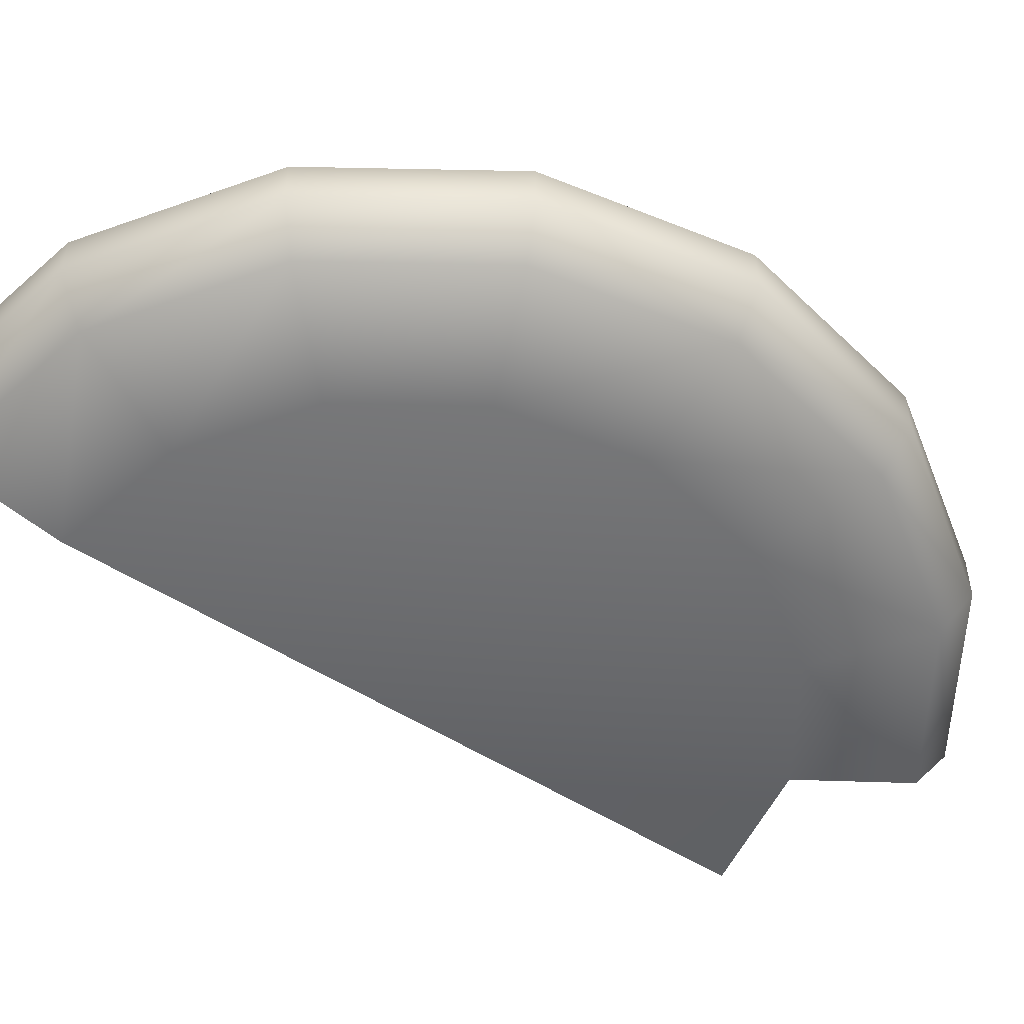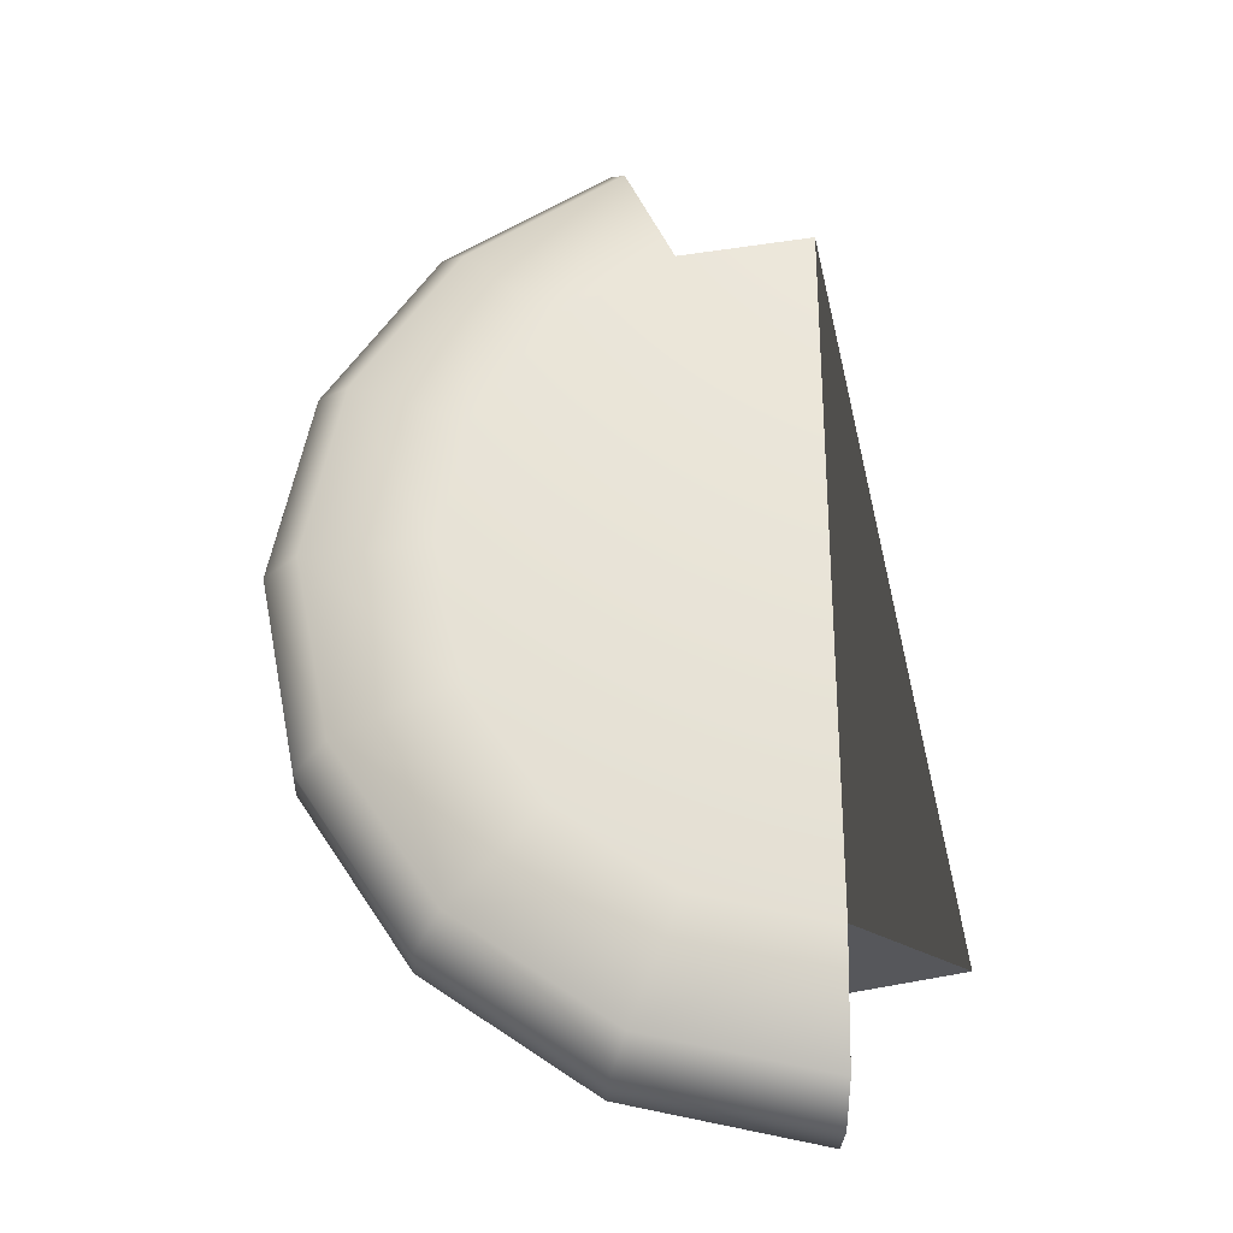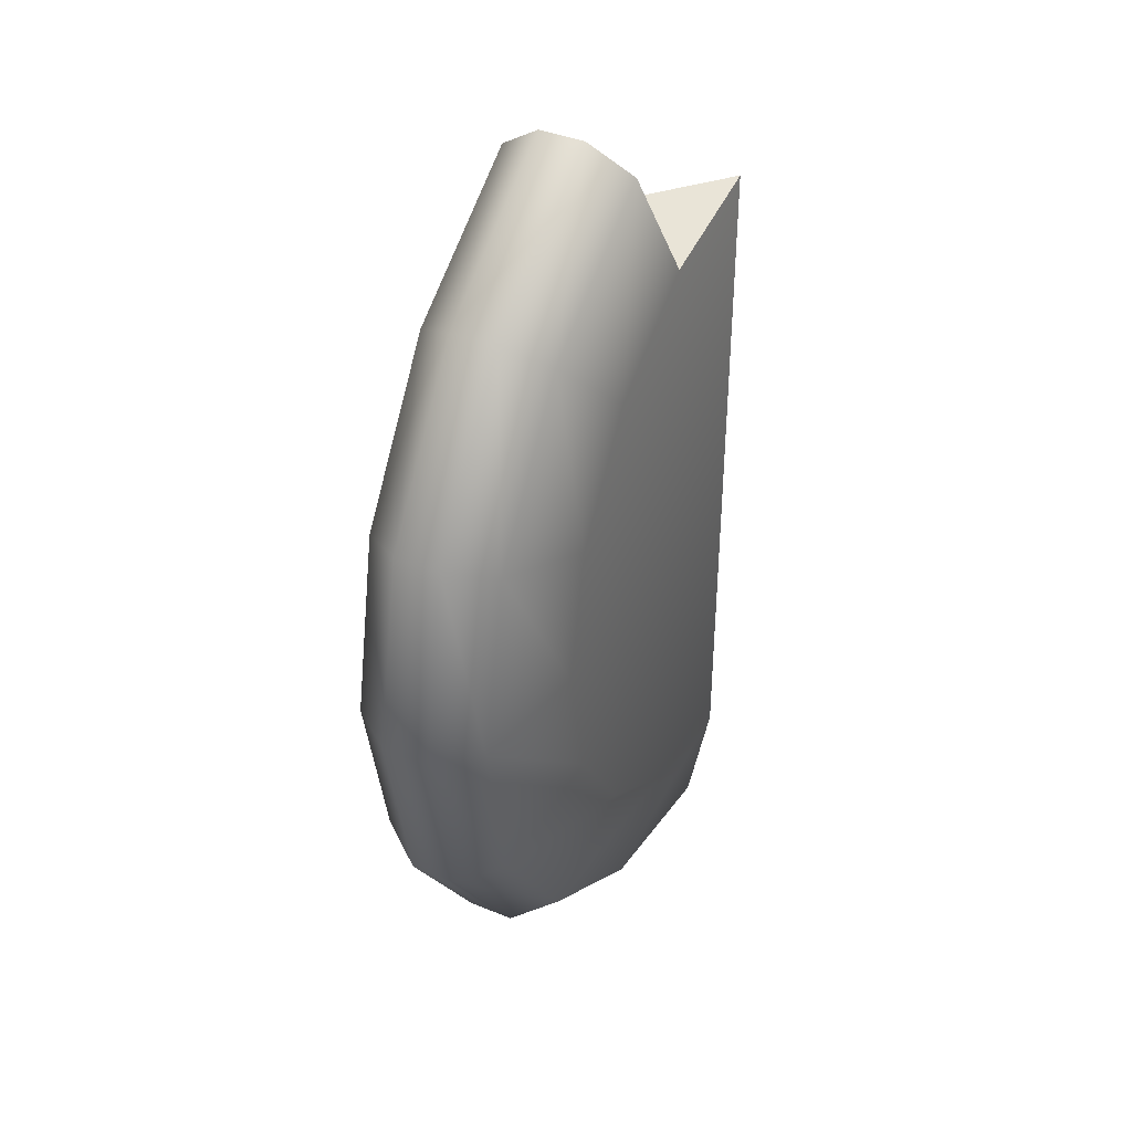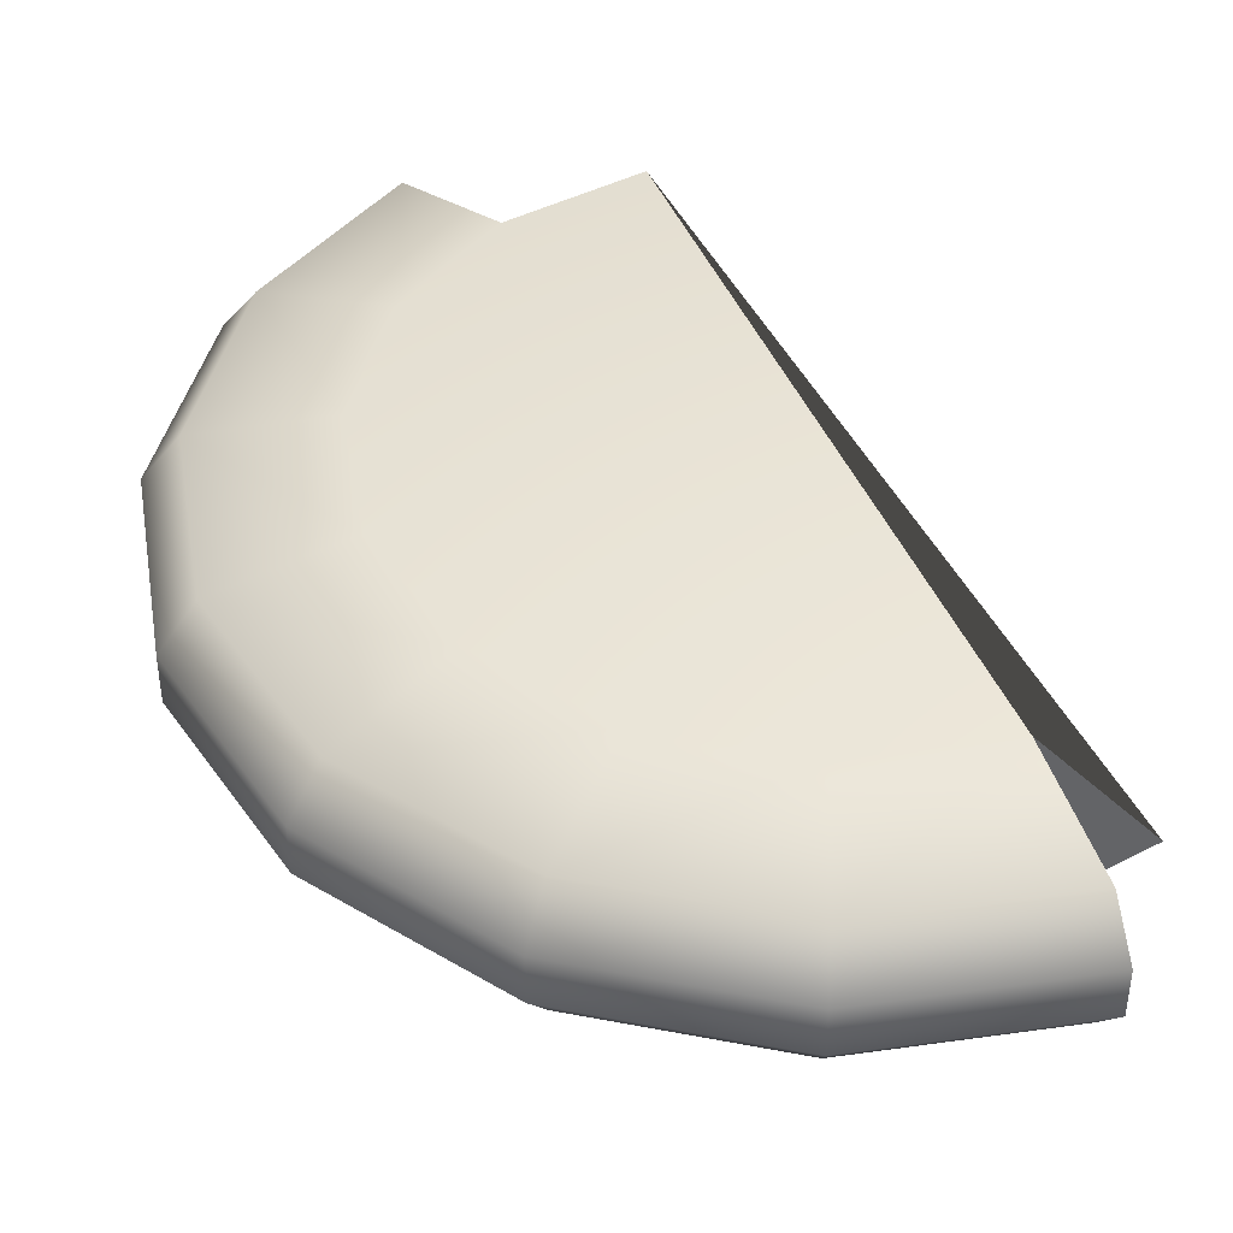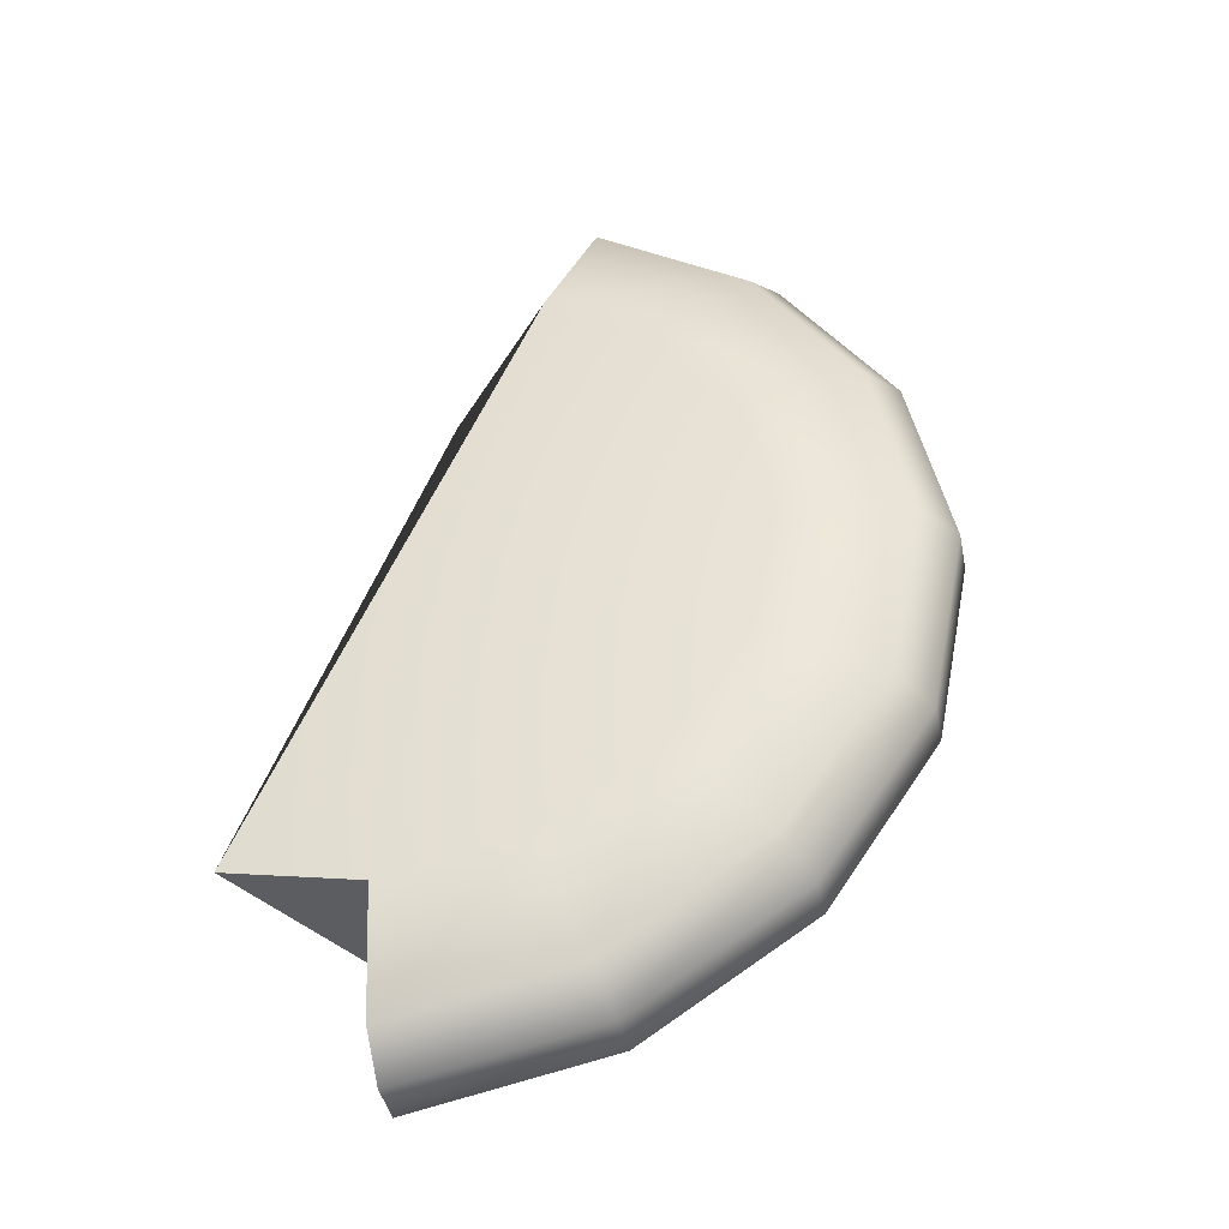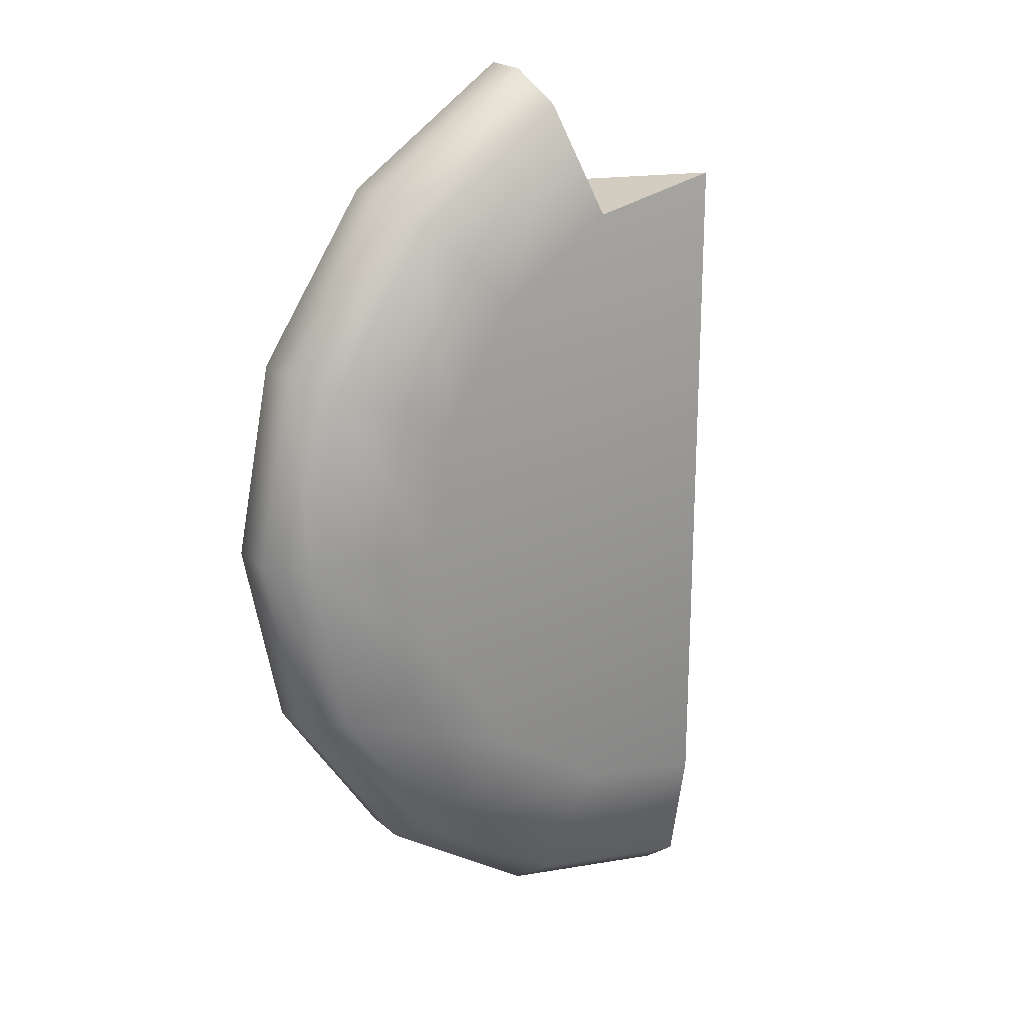
<metadata>
{"format":"obj","ext":"obj","renderer":"f3d","projection":"perspective","resolution":1024,"background":"white","views":[{"elev":-51.6,"azim":55.0,"up":"+Z"},{"elev":-28.8,"azim":177.6,"up":"+Y"},{"elev":40.2,"azim":116.8,"up":"+Y"},{"elev":42.2,"azim":136.7,"up":"+Z"},{"elev":-41.4,"azim":11.5,"up":"+Y"},{"elev":21.7,"azim":145.5,"up":"+Y"}]}
</metadata>
<code>
v  0 -39.64 -0
v  15.17 -36.63 -0
v  15.17 -36.63 3.532
v  0 -39.64 3.532
v  28.03 -28.03 -0
v  28.03 -28.03 3.532
v  36.63 -15.17 -0
v  36.63 -15.17 3.532
v  39.64 0 -0
v  39.64 0 3.532
v  36.63 15.17 -0
v  36.63 15.17 3.532
v  28.03 28.03 -0
v  28.03 28.03 3.532
v  15.17 36.63 -0
v  15.17 36.63 3.532
v  19.39 19.39 -5.115
v  25.33 10.49 -5.115
v  27.42 0 -5.115
v  25.33 -10.49 -5.115
v  19.39 -19.39 -5.115
v  10.49 -25.33 -5.115
v  0 -27.42 -5.115
v  0 27.42 -5.115
v  10.49 25.33 -5.115
v  -10.49 -25.33 8.647
v  0 -27.42 8.647
v  10.49 -25.33 8.647
v  19.39 -19.39 8.647
v  25.33 -10.49 8.647
v  27.42 0 8.647
v  25.33 10.49 8.647
v  19.39 19.39 8.647
v  10.49 25.33 8.647
v  26.18 26.18 -3.341
v  14.17 34.21 -3.341
v  34.21 14.17 -3.341
v  37.03 0 -3.341
v  34.21 -14.17 -3.341
v  26.18 -26.18 -3.341
v  14.17 -34.21 -3.341
v  0 -37.03 -3.341
v  14.17 -34.21 6.873
v  0 -37.03 6.873
v  26.18 -26.18 6.873
v  34.21 -14.17 6.873
v  37.03 0 6.873
v  34.21 14.17 6.873
v  26.18 26.18 6.873
v  14.17 34.21 6.873
g target
f 1 2 3
f 3 4 1
f 2 5 6
f 6 3 2
f 5 7 8
f 8 6 5
f 7 9 10
f 10 8 7
f 9 11 12
f 12 10 9
f 11 13 14
f 14 12 11
f 13 15 16
f 16 14 13
f 17 18 19
f 19 20 21
f 21 22 23
f 19 21 23
f 19 23 24
f 17 19 24
f 25 17 24
f 26 27 28
f 28 29 30
f 26 28 30
f 30 31 32
f 32 33 34
f 30 32 34
f 26 30 34
f 15 13 35
f 35 36 15
f 13 11 37
f 37 35 13
f 11 9 38
f 38 37 11
f 9 7 39
f 39 38 9
f 7 5 40
f 40 39 7
f 5 2 41
f 41 40 5
f 2 1 42
f 42 41 2
f 4 3 43
f 43 44 4
f 3 6 45
f 45 43 3
f 6 8 46
f 46 45 6
f 8 10 47
f 47 46 8
f 10 12 48
f 48 47 10
f 12 14 49
f 49 48 12
f 14 16 50
f 50 49 14
f 36 35 17
f 17 25 36
f 35 37 18
f 18 17 35
f 37 38 19
f 19 18 37
f 38 39 20
f 20 19 38
f 39 40 21
f 21 20 39
f 40 41 22
f 22 21 40
f 41 42 23
f 23 22 41
f 44 43 28
f 28 27 44
f 43 45 29
f 29 28 43
f 45 46 30
f 30 29 45
f 46 47 31
f 31 30 46
f 47 48 32
f 32 31 47
f 48 49 33
f 33 32 48
f 49 50 34
f 34 33 49
f 34 50 16
f 16 15 36
f 34 16 36
f 25 34 36
f 24 34 25
f 26 34 24
f 24 23 26
f 27 26 23
f 23 42 1
f 1 4 44
f 23 1 44
f 27 23 44

</code>
